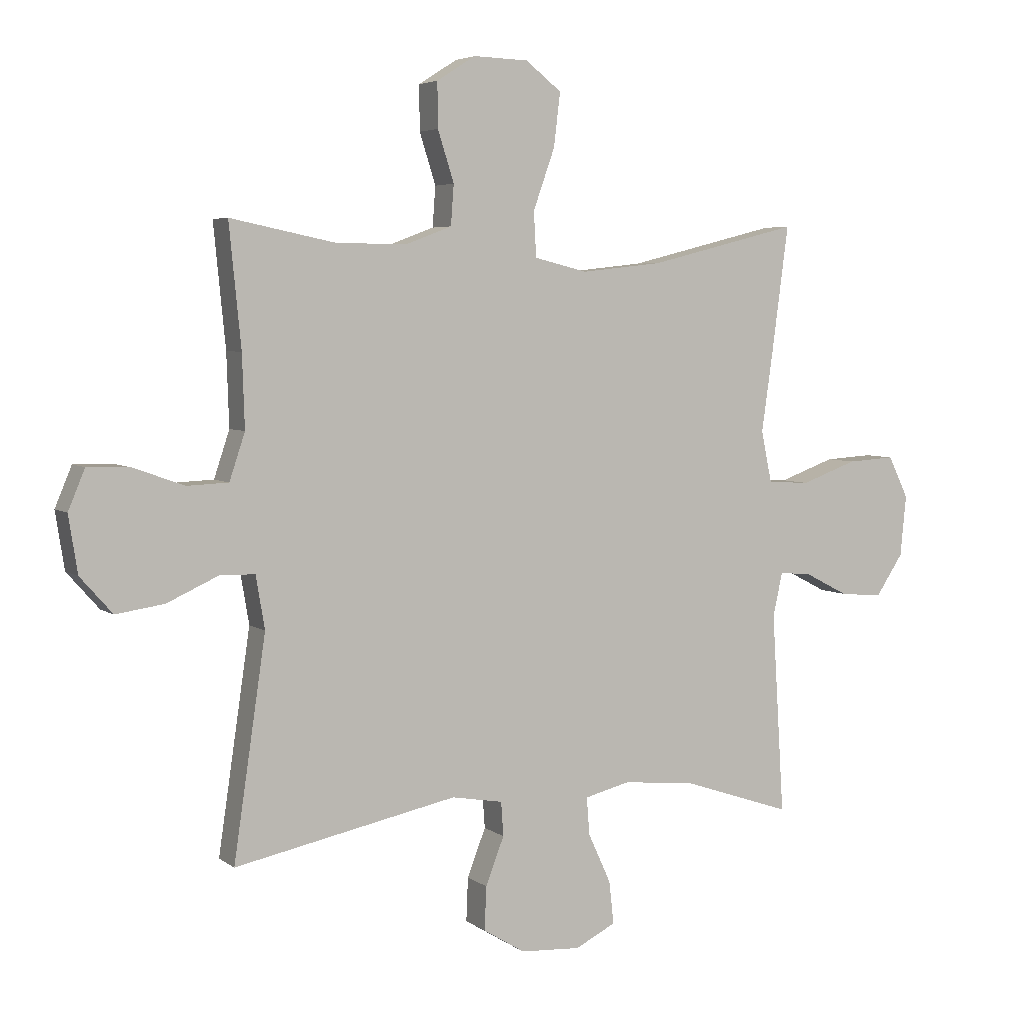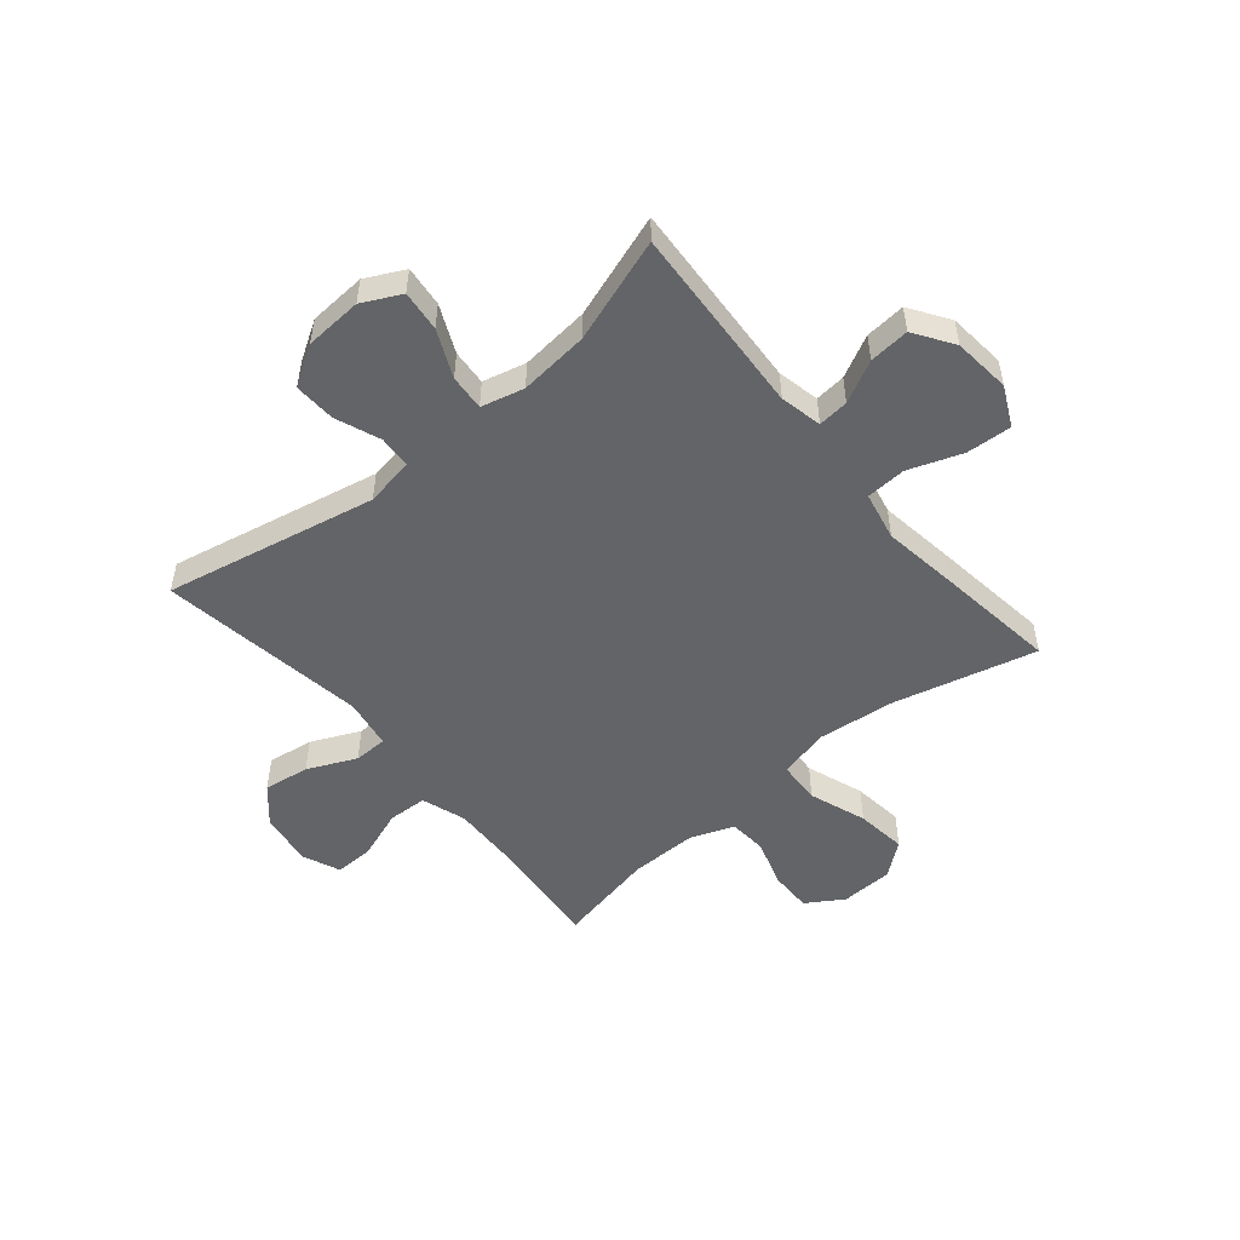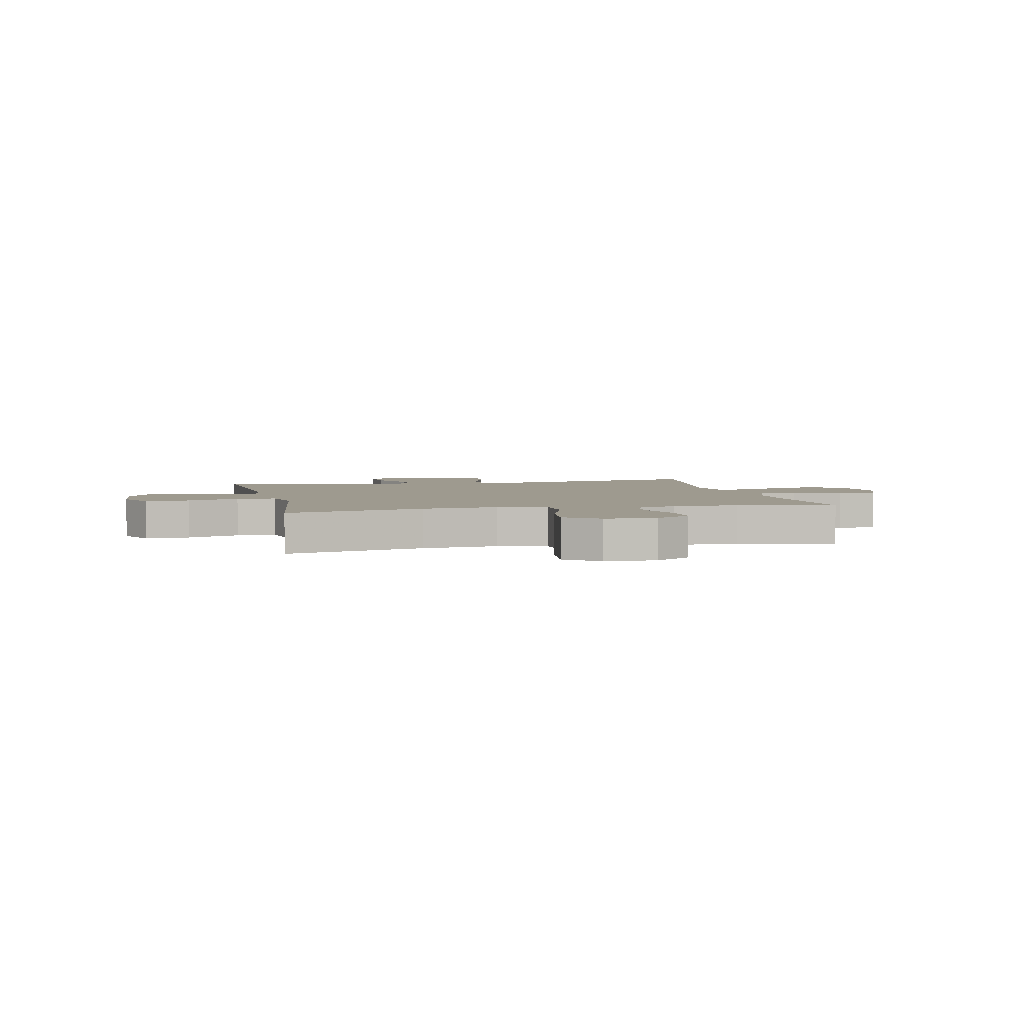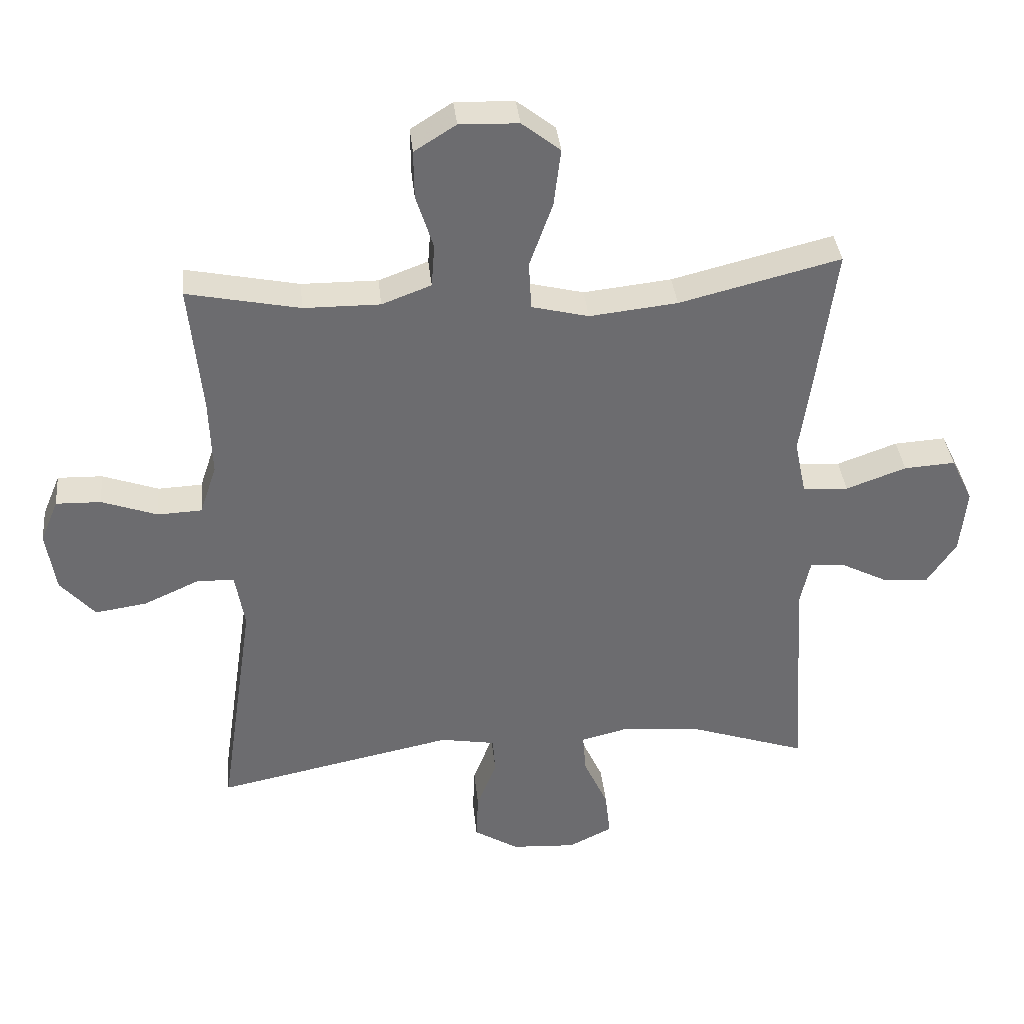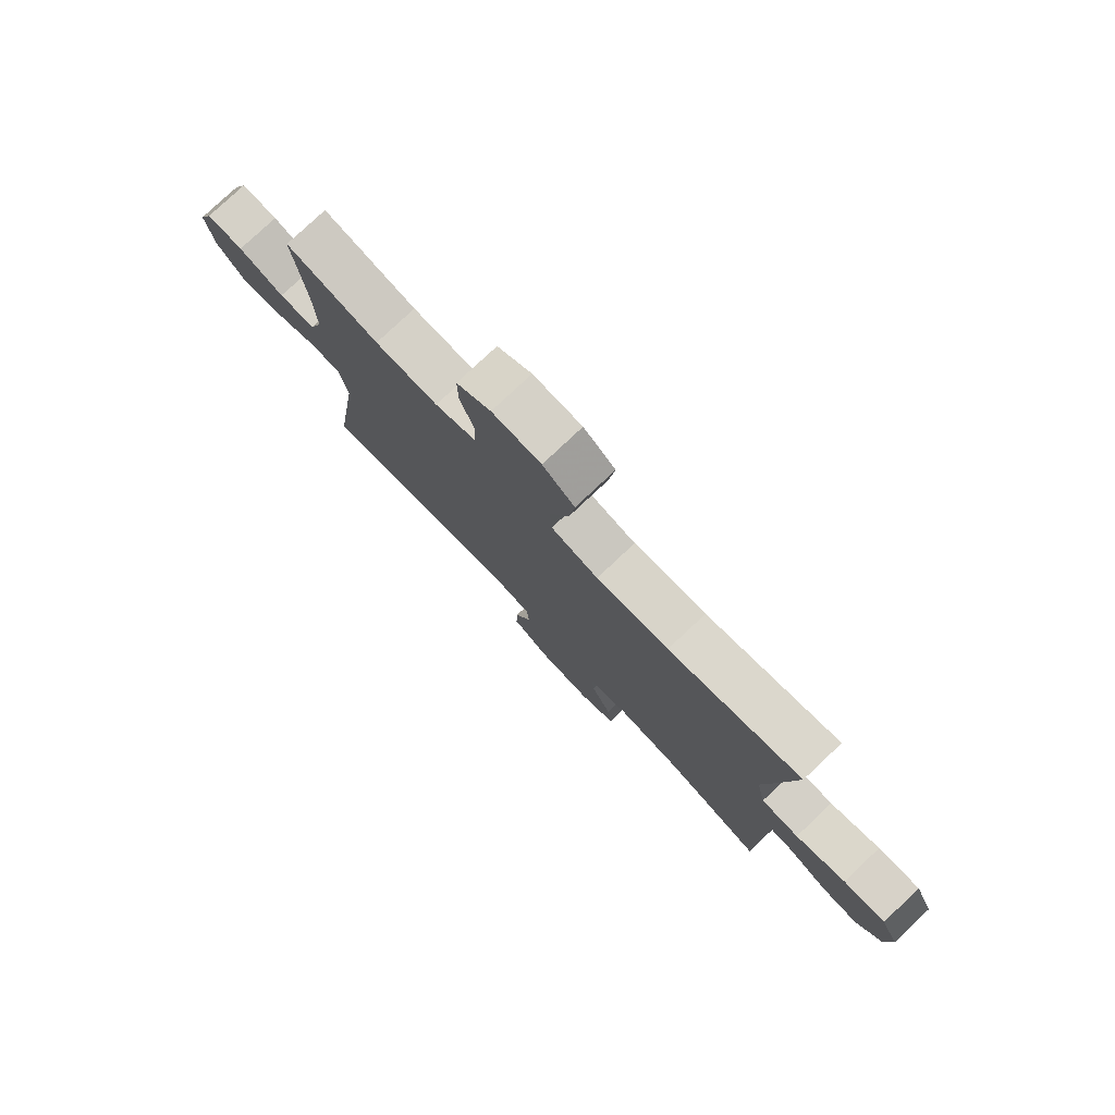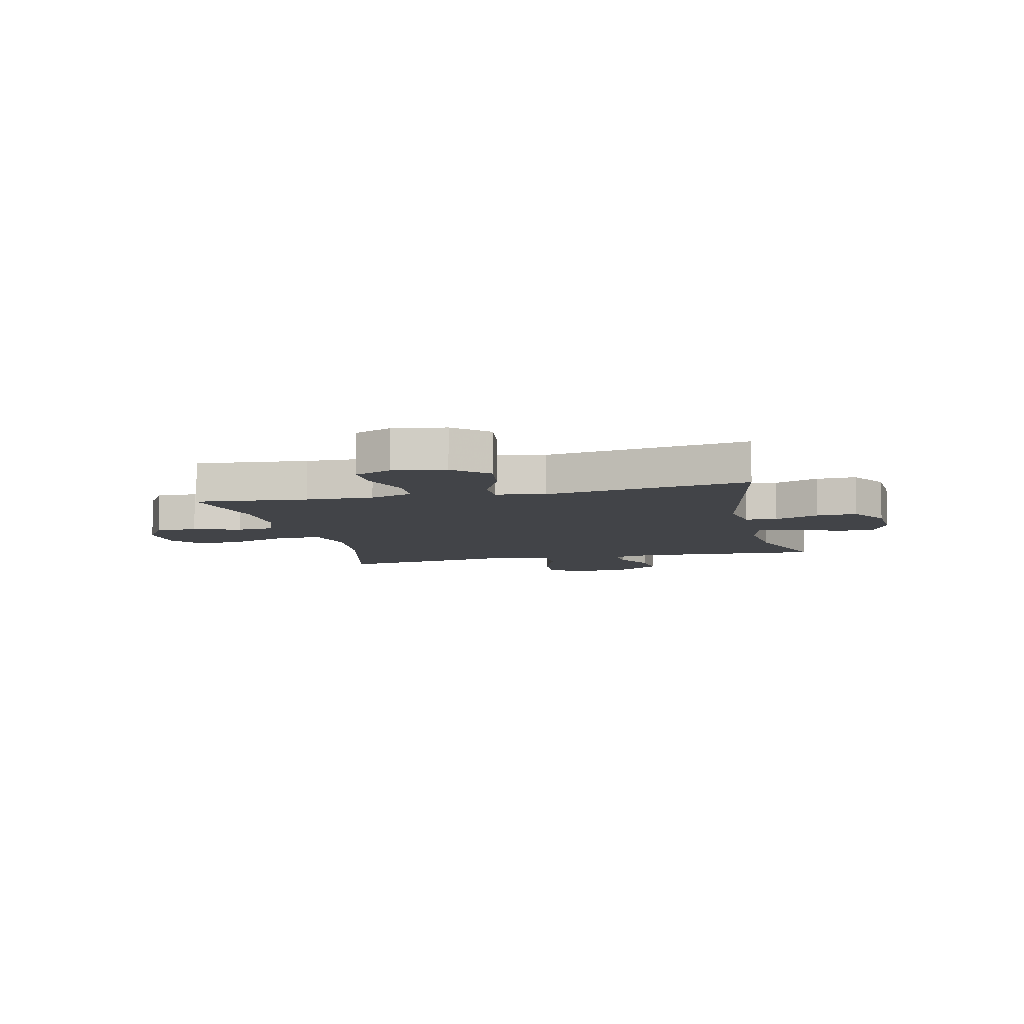
<metadata>
{"format":"obj","ext":"obj","renderer":"f3d","projection":"perspective","resolution":1024,"background":"white","views":[{"elev":4.8,"azim":153.7,"up":"+Z"},{"elev":-51.1,"azim":-140.1,"up":"+Y"},{"elev":3.7,"azim":-12.6,"up":"+Y"},{"elev":36.6,"azim":174.2,"up":"+Z"},{"elev":78.5,"azim":-133.3,"up":"+Z"},{"elev":-8.1,"azim":103.1,"up":"+Y"}]}
</metadata>
<code>
v 0.5 0.07 -0.5
v 0.126 0.07 -0.423
v 0.04 0.07 -0.438
v 0.036 0.07 -0.495
v 0.067 0.07 -0.575
v 0.07 0.07 -0.648
v 0 0.07 -0.691
v -0.101 0.07 -0.697
v -0.169 0.07 -0.663
v -0.161 0.07 -0.591
v -0.123 0.07 -0.508
v -0.118 0.07 -0.445
v -0.194 0.07 -0.426
v -0.316 0.07 -0.438
v -0.5 0.07 -0.5
v -0.479 0.07 -0.163
v -0.495 0.07 -0.089
v -0.549 0.07 -0.094
v -0.623 0.07 -0.132
v -0.694 0.07 -0.138
v -0.74 0.07 -0.069
v -0.75 0.07 0.033
v -0.716 0.07 0.103
v -0.636 0.07 0.098
v -0.542 0.07 0.064
v -0.471 0.07 0.068
v -0.453 0.07 0.154
v -0.472 0.07 0.288
v -0.5 0.07 0.5
v -0.249 0.07 0.437
v -0.112 0.07 0.422
v -0.023 0.07 0.444
v -0.019 0.07 0.519
v -0.055 0.07 0.62
v -0.066 0.07 0.71
v -0.006 0.07 0.757
v 0.086 0.07 0.76
v 0.151 0.07 0.719
v 0.15 0.07 0.644
v 0.123 0.07 0.559
v 0.128 0.07 0.492
v 0.205 0.07 0.463
v 0.324 0.07 0.464
v 0.5 0.07 0.5
v 0.48 0.07 0.297
v 0.476 0.07 0.176
v 0.502 0.07 0.098
v 0.571 0.07 0.095
v 0.658 0.07 0.126
v 0.728 0.07 0.128
v 0.756 0.07 0.061
v 0.741 0.07 -0.034
v 0.687 0.07 -0.095
v 0.606 0.07 -0.083
v 0.52 0.07 -0.044
v 0.461 0.07 -0.045
v 0.446 0.07 -0.133
v 0.5 0 -0.5
v 0.126 0 -0.423
v 0.04 0 -0.438
v 0.036 0 -0.495
v 0.067 0 -0.575
v 0.07 0 -0.648
v 0 0 -0.691
v -0.101 0 -0.697
v -0.169 0 -0.663
v -0.161 0 -0.591
v -0.123 0 -0.508
v -0.118 0 -0.445
v -0.194 0 -0.426
v -0.316 0 -0.438
v -0.5 0 -0.5
v -0.479 0 -0.163
v -0.495 0 -0.089
v -0.549 0 -0.094
v -0.623 0 -0.132
v -0.694 0 -0.138
v -0.74 0 -0.069
v -0.75 0 0.033
v -0.716 0 0.103
v -0.636 0 0.098
v -0.542 0 0.064
v -0.471 0 0.068
v -0.453 0 0.154
v -0.472 0 0.288
v -0.5 0 0.5
v -0.249 0 0.437
v -0.112 0 0.422
v -0.023 0 0.444
v -0.019 0 0.519
v -0.055 0 0.62
v -0.066 0 0.71
v -0.006 0 0.757
v 0.086 0 0.76
v 0.151 0 0.719
v 0.15 0 0.644
v 0.123 0 0.559
v 0.128 0 0.492
v 0.205 0 0.463
v 0.324 0 0.464
v 0.5 0 0.5
v 0.48 0 0.297
v 0.476 0 0.176
v 0.502 0 0.098
v 0.571 0 0.095
v 0.658 0 0.126
v 0.728 0 0.128
v 0.756 0 0.061
v 0.741 0 -0.034
v 0.687 0 -0.095
v 0.606 0 -0.083
v 0.52 0 -0.044
v 0.461 0 -0.045
v 0.446 0 -0.133
f 53 54 55
f 52 53 55
f 51 52 55
f 50 51 55
f 49 50 55
f 48 49 55
f 47 48 55 56
f 46 47 56
f 45 46 56 57
f 43 44 45
f 42 43 45 57
f 38 39 40
f 37 38 40
f 36 37 40
f 35 36 40
f 34 35 40
f 33 34 40
f 32 33 40 41
f 27 28 29 30
f 26 27 30 31
f 23 24 25
f 22 23 25
f 21 22 25
f 20 21 25
f 19 20 25
f 18 19 25
f 17 18 25 26
f 26 31 32
f 17 26 32
f 16 17 32
f 9 10 11
f 8 9 11
f 7 8 11
f 6 7 11
f 5 6 11
f 4 5 11
f 3 4 11 12
f 2 3 12 13
f 57 1 2
f 41 42 57
f 32 41 57
f 16 32 57
f 15 16 57
f 14 15 57
f 13 14 57
f 2 13 57
f 112 111 110
f 112 110 109
f 112 109 108
f 112 108 107
f 112 107 106
f 112 106 105
f 113 112 105 104
f 113 104 103
f 114 113 103 102
f 102 101 100
f 114 102 100 99
f 97 96 95
f 97 95 94
f 97 94 93
f 97 93 92
f 97 92 91
f 97 91 90
f 98 97 90 89
f 87 86 85 84
f 88 87 84 83
f 82 81 80
f 82 80 79
f 82 79 78
f 82 78 77
f 82 77 76
f 82 76 75
f 83 82 75 74
f 89 88 83
f 89 83 74
f 89 74 73
f 68 67 66
f 68 66 65
f 68 65 64
f 68 64 63
f 68 63 62
f 68 62 61
f 69 68 61 60
f 70 69 60 59
f 59 58 114
f 114 99 98
f 114 98 89
f 114 89 73
f 114 73 72
f 114 72 71
f 114 71 70
f 114 70 59
f 1 58 59 2
f 2 59 60 3
f 3 60 61 4
f 4 61 62 5
f 5 62 63 6
f 6 63 64 7
f 7 64 65 8
f 8 65 66 9
f 9 66 67 10
f 10 67 68 11
f 11 68 69 12
f 12 69 70 13
f 13 70 71 14
f 14 71 72 15
f 15 72 73 16
f 16 73 74 17
f 17 74 75 18
f 18 75 76 19
f 19 76 77 20
f 20 77 78 21
f 21 78 79 22
f 22 79 80 23
f 23 80 81 24
f 24 81 82 25
f 25 82 83 26
f 26 83 84 27
f 27 84 85 28
f 28 85 86 29
f 29 86 87 30
f 30 87 88 31
f 31 88 89 32
f 32 89 90 33
f 33 90 91 34
f 34 91 92 35
f 35 92 93 36
f 36 93 94 37
f 37 94 95 38
f 38 95 96 39
f 39 96 97 40
f 40 97 98 41
f 41 98 99 42
f 42 99 100 43
f 43 100 101 44
f 44 101 102 45
f 45 102 103 46
f 46 103 104 47
f 47 104 105 48
f 48 105 106 49
f 49 106 107 50
f 50 107 108 51
f 51 108 109 52
f 52 109 110 53
f 53 110 111 54
f 54 111 112 55
f 55 112 113 56
f 56 113 114 57
f 57 114 58 1

</code>
